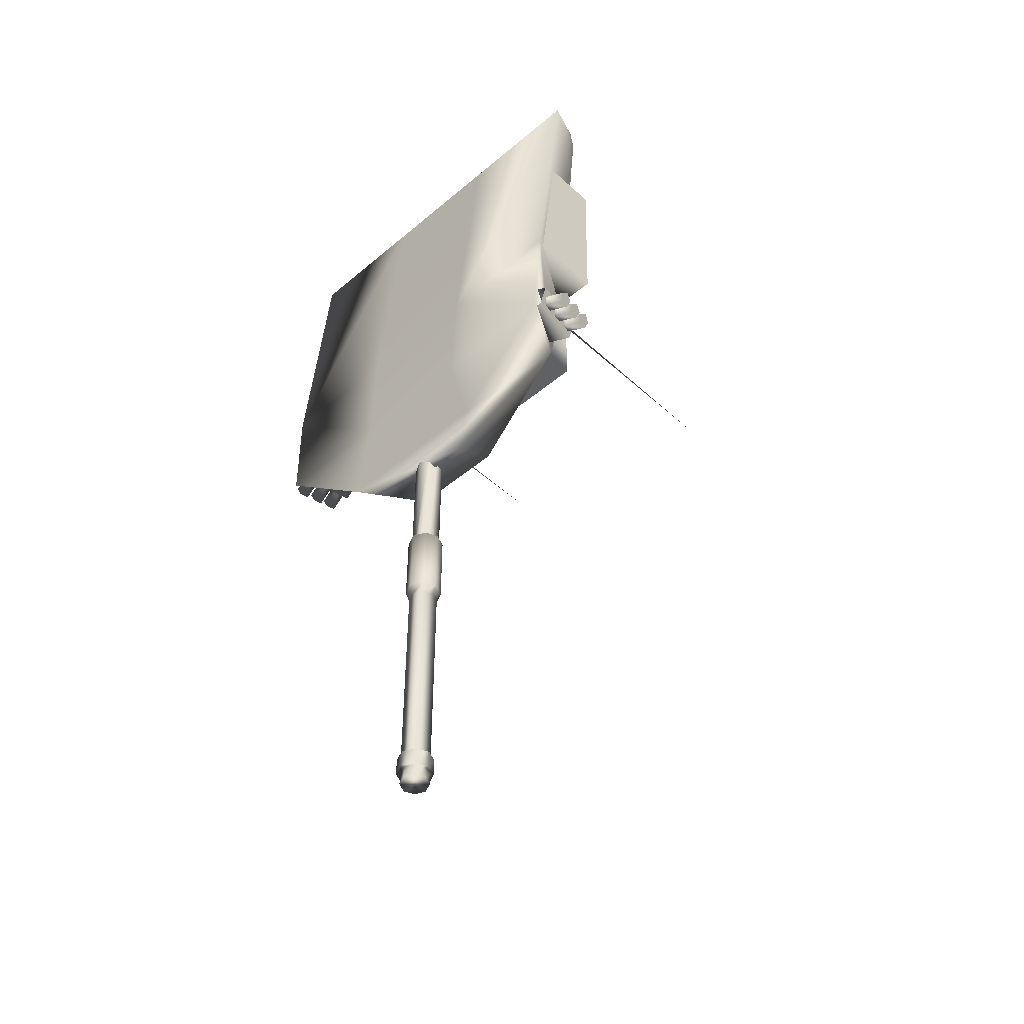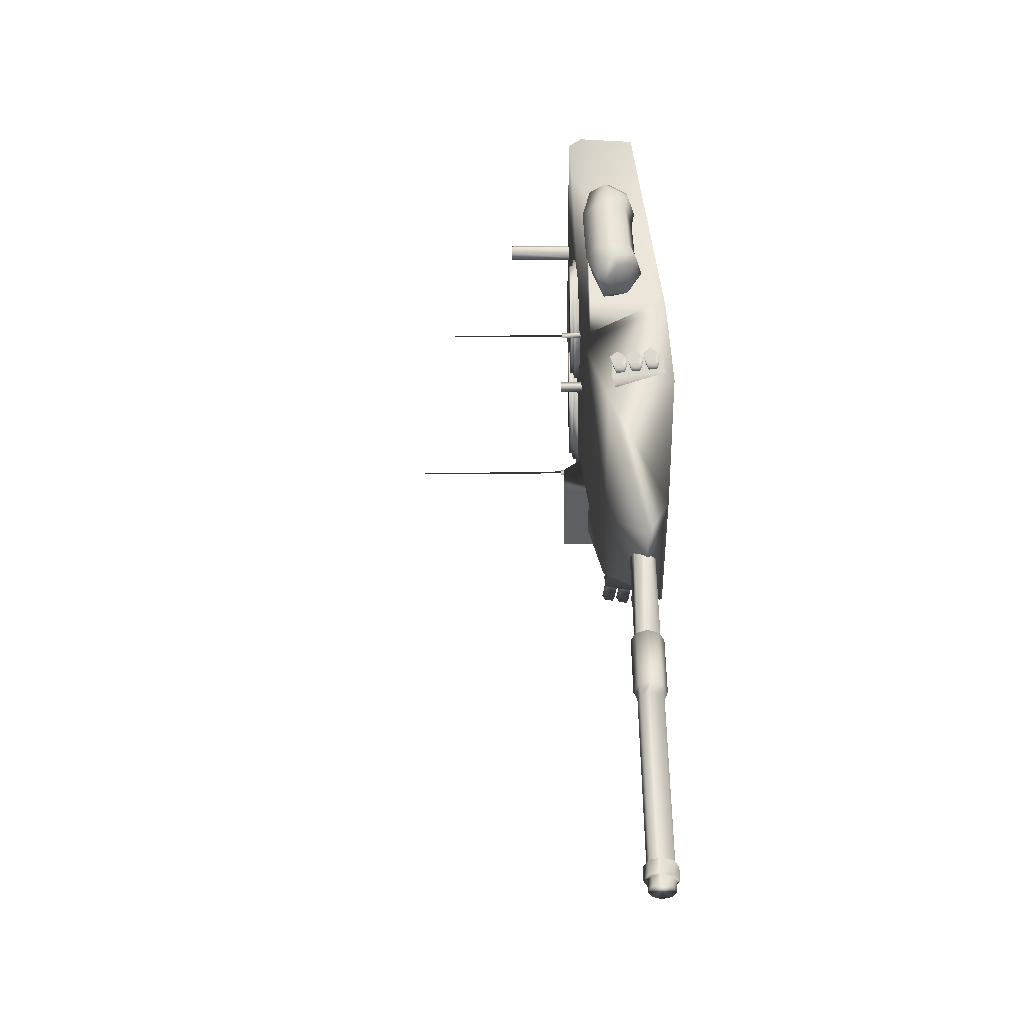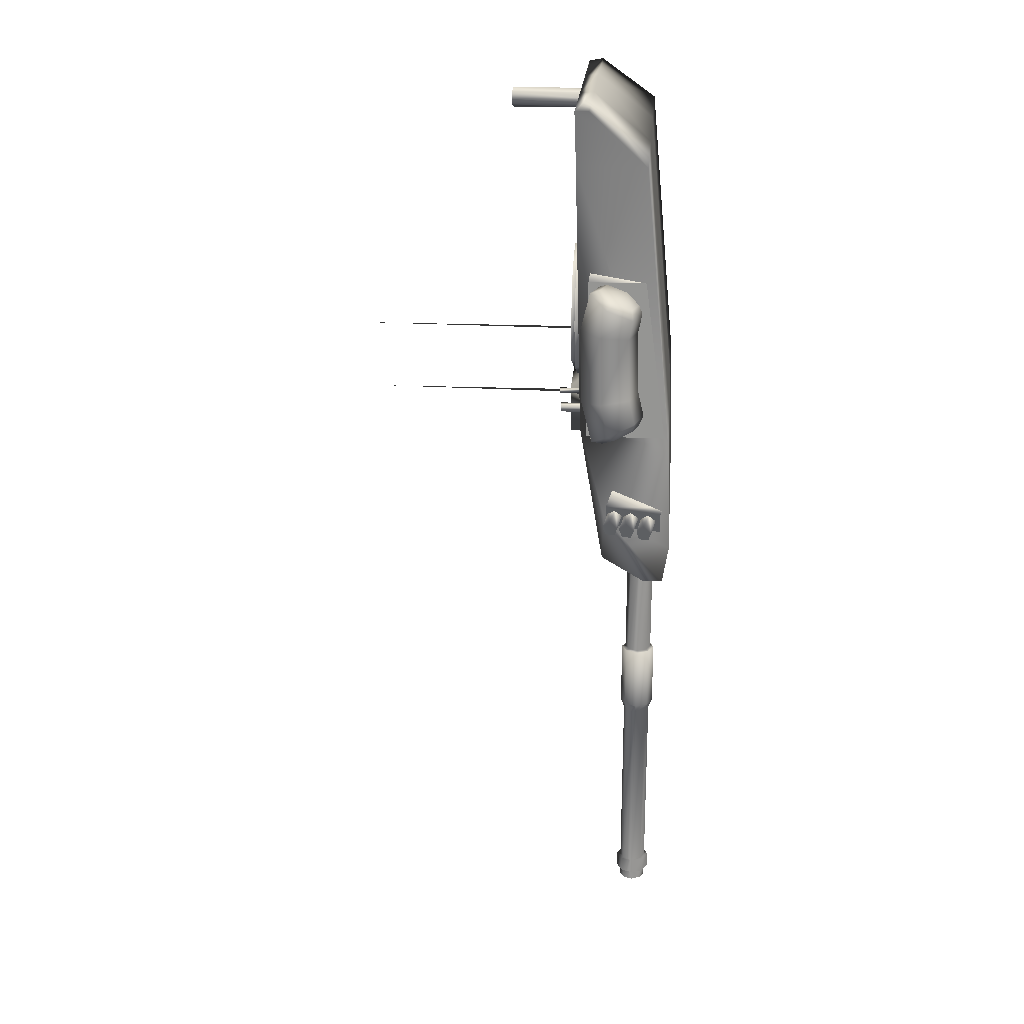
<metadata>
{"format":"obj","ext":"obj","renderer":"f3d","projection":"perspective","resolution":1024,"background":"white","views":[{"elev":-46.1,"azim":43.9,"up":"+Z"},{"elev":-41.5,"azim":-89.2,"up":"+Z"},{"elev":21.9,"azim":-85.2,"up":"+Z"}]}
</metadata>
<code>
v  13.92 58.1 -4.316
v  28.51 58.1 -4.316
v  28.51 48.66 -4.316
v  13.92 48.66 -4.316
v  28.51 58.1 6.5
v  28.51 48.66 14.05
v  13.92 58.1 6.5
v  13.92 48.66 14.05
v  -35.32 36.81 11.82
v  -35.32 39.7 43.75
v  -35.32 52.43 43.75
v  -35.32 52.43 11.82
v  -34.49 39.7 43.75
v  -25.22 52.43 43.75
v  -25.22 52.43 11.82
v  -34.49 36.81 11.82
v  -37.03 41.31 66.7
v  -30.77 52.98 76.09
v  -28.99 55.89 75.78
v  -28.36 55.51 65.18
v  42.89 41.31 66.7
v  34.22 55.51 65.18
v  34.86 55.89 75.78
v  36.63 52.98 76.09
v  41.53 35.85 9.644
v  30.52 54.17 9.808
v  -7.952 55.51 65.18
v  -7.952 54.17 9.808
v  -24.65 54.17 9.808
v  13.82 54.17 9.808
v  13.82 55.51 65.18
v  -7.952 55.89 75.78
v  13.82 55.89 75.78
v  -35.66 35.85 9.644
v  15.8 35.85 9.644
v  16.25 41.31 66.7
v  -10.39 41.31 66.7
v  -9.932 35.85 9.644
v  -8.302 52.98 76.09
v  14.17 52.98 76.09
v  -9.491 35.05 -12.45
v  15.36 35.05 -12.45
v  40.35 36.81 11.16
v  40.35 52.43 11.16
v  40.9 52.43 43.09
v  40.9 39.7 43.09
v  40.08 39.7 43.1
v  30.81 52.43 43.26
v  30.25 52.43 11.34
v  39.52 36.81 11.18
v  -34.38 44.33 15.17
v  -35.86 49.42 12.88
v  -35.14 51.54 20.75
v  -33.82 45.96 21.47
v  -41.39 51.11 12.93
v  -40.67 53.23 20.8
v  -45.43 47.71 15.27
v  -44.87 49.34 21.57
v  -43.94 42.62 17.56
v  -43.55 43.76 22.29
v  -38.42 40.93 17.52
v  -38.03 42.07 22.24
v  -34.89 51.95 35.51
v  -33.59 46.34 35
v  -40.42 53.64 35.56
v  -44.64 49.72 35.1
v  -43.34 44.11 34.59
v  -37.81 42.42 34.54
v  -35.37 50.17 42.98
v  -33.92 45.09 40.65
v  -40.89 51.86 43.02
v  -44.97 48.46 40.75
v  -43.53 43.38 38.42
v  -38 41.69 38.37
v  -42.92 43.06 15.71
v  -39.05 41.88 15.67
v  -43.96 46.63 14.1
v  -41.13 49.02 12.46
v  -37.25 47.83 12.43
v  -36.21 44.26 14.03
v  -35.53 44.88 41.94
v  -38.56 42.36 40.25
v  -36.6 48.66 43.67
v  -40.7 49.91 43.7
v  -43.73 47.39 42.01
v  -42.66 43.62 40.29
v  -6.762 49.72 -26.78
v  12.63 49.72 -26.78
v  -26.33 48.8 -9.275
v  -34.34 35.05 -12.45
v  40.2 35.05 -12.45
v  32.19 48.8 -9.275
v  19.5 36.23 -28.94
v  -13.64 36.23 -28.94
v  12.71 40.52 -32.18
v  -6.843 40.52 -32.18
v  -11.24 56.34 18.96
v  -11.24 55.59 18.96
v  -19.88 55.59 22.86
v  -19.88 56.34 22.86
v  -23.46 55.59 32.25
v  -23.46 56.34 32.25
v  -19.88 55.59 41.65
v  -19.88 56.34 41.65
v  -11.24 55.59 45.54
v  -11.24 56.34 45.54
v  -2.594 55.59 41.65
v  -2.594 56.34 41.65
v  0.9865 55.59 32.25
v  0.9865 56.34 32.25
v  -2.594 55.59 22.86
v  -2.594 56.34 22.86
v  -11.24 55.59 17.54
v  -11.24 54.02 17.54
v  -20.81 54.02 21.85
v  -20.81 55.59 21.85
v  -24.77 54.02 32.25
v  -24.77 55.59 32.25
v  -20.81 54.02 42.65
v  -20.81 55.59 42.65
v  -11.24 54.02 46.96
v  -11.24 55.59 46.96
v  -1.667 54.02 42.65
v  -1.667 55.59 42.65
v  2.297 54.02 32.25
v  2.297 55.59 32.25
v  -1.667 54.02 21.85
v  -1.667 55.59 21.85
v  16.86 56.34 45.29
v  8.148 56.34 41.55
v  8.148 55.59 41.55
v  16.86 55.59 45.29
v  4.404 56.34 32.22
v  4.404 55.59 32.22
v  7.82 56.34 22.76
v  7.82 55.59 22.76
v  16.39 56.34 18.72
v  16.39 55.59 18.72
v  25.11 56.34 22.46
v  25.11 55.59 22.46
v  28.85 56.34 31.79
v  28.85 55.59 31.79
v  25.43 56.34 41.25
v  25.43 55.59 41.25
v  16.88 55.59 46.72
v  7.239 55.59 42.58
v  7.239 54.02 42.58
v  16.88 54.02 46.72
v  3.094 55.59 32.24
v  3.094 54.02 32.24
v  6.876 55.59 21.77
v  6.876 54.02 21.77
v  16.37 55.59 17.3
v  16.37 54.02 17.3
v  26.01 55.59 21.44
v  26.01 54.02 21.44
v  30.16 55.59 31.77
v  30.16 54.02 31.77
v  26.38 55.59 42.24
v  26.38 54.02 42.24
v  0.4472 41.35 -69.1
v  1.373 39.36 -69.1
v  0.8533 38.84 -67.12
v  -0.323 41.36 -67.12
v  3.361 38.43 -69.1
v  3.377 37.66 -67.12
v  6.153 41.22 -69.1
v  5.227 43.21 -69.1
v  5.747 43.73 -67.12
v  6.923 41.21 -67.12
v  3.239 44.14 -69.1
v  3.223 44.91 -67.12
v  0.4472 41.35 -53.09
v  1.373 39.36 -53.09
v  1.373 39.36 -27.95
v  0.4472 41.35 -27.95
v  3.361 38.43 -53.09
v  3.361 38.43 -27.95
v  6.153 41.22 -53.09
v  5.227 43.21 -53.09
v  5.227 43.21 -27.95
v  6.153 41.22 -27.95
v  3.239 44.14 -53.09
v  3.239 44.14 -27.95
v  0.8533 38.84 -53.32
v  -0.323 41.36 -53.32
v  3.377 37.66 -53.32
v  5.747 43.73 -53.32
v  6.923 41.21 -53.32
v  3.223 44.91 -53.32
v  0.4472 41.35 -114.6
v  1.373 39.36 -114.6
v  1.373 39.36 -112.4
v  0.4472 41.35 -112.4
v  3.361 38.43 -114.6
v  3.361 38.43 -112.4
v  6.153 41.22 -114.6
v  5.227 43.21 -114.6
v  5.227 43.21 -112.4
v  6.153 41.22 -112.4
v  3.239 44.14 -114.6
v  3.239 44.14 -112.4
v  0.4472 41.35 -109.1
v  1.373 39.36 -109.1
v  3.361 38.43 -109.1
v  6.153 41.22 -109.1
v  5.227 43.21 -109.1
v  3.239 44.14 -109.1
v  -0.2811 41.35 -112.4
v  0.8709 38.86 -112.4
v  0.8709 38.86 -109.1
v  -0.2811 41.35 -109.1
v  3.361 37.7 -112.4
v  3.361 37.7 -109.1
v  6.881 41.22 -112.4
v  5.729 43.71 -112.4
v  5.729 43.71 -109.1
v  6.881 41.22 -109.1
v  3.239 44.87 -112.4
v  3.239 44.87 -109.1
v  1.29 43.29 -69.1
v  0.7469 43.84 -67.12
v  5.31 39.27 -69.1
v  5.853 38.73 -67.12
v  1.29 43.29 -53.09
v  1.29 43.29 -27.95
v  5.31 39.27 -53.09
v  5.31 39.27 -27.95
v  0.7469 43.84 -53.32
v  5.853 38.73 -53.32
v  1.29 43.29 -114.6
v  1.29 43.29 -112.4
v  5.31 39.27 -114.6
v  5.31 39.27 -112.4
v  1.29 43.29 -109.1
v  5.31 39.27 -109.1
v  0.787 43.8 -112.4
v  0.787 43.8 -109.1
v  5.813 38.77 -112.4
v  5.813 38.77 -109.1
v  3.3 41.28 -114.6
v  1.142 54.15 72.94
v  1.833 54.15 74.21
v  1.833 70.46 74.21
v  1.142 70.46 72.94
v  3.104 54.15 74.97
v  3.104 70.46 74.97
v  3.104 70.46 70.9
v  4.375 70.46 71.67
v  4.375 54.15 71.67
v  3.104 54.15 70.9
v  5.066 70.46 72.94
v  5.066 54.15 72.94
v  1.833 70.46 71.67
v  1.833 54.15 71.67
v  4.375 70.46 74.21
v  4.375 54.15 74.21
v  3.104 70.46 72.94
v  -35.18 37.01 -4.805
v  -33.12 48.22 -4.242
v  -31.75 48.19 -8.597
v  -33.81 36.97 -9.16
v  -32.87 36.55 -4.073
v  -26.49 46.9 -2.141
v  -25.12 46.87 -6.496
v  -31.5 36.51 -8.428
v  -38.59 40.28 -6.601
v  -37.99 41.77 -7.58
v  -37.55 41.18 -9.312
v  -37.89 39.34 -9.405
v  -38.53 38.78 -7.73
v  -34 39.36 -5.144
v  -33.94 37.86 -6.273
v  -33.29 38.42 -7.948
v  -32.96 40.26 -7.855
v  -33.39 40.85 -6.123
v  -37.32 47.23 -6.252
v  -36.71 48.72 -7.23
v  -36.28 48.14 -8.963
v  -36.62 46.29 -9.056
v  -37.26 45.73 -7.38
v  -32.72 46.32 -4.795
v  -32.66 44.81 -5.923
v  -32.02 45.37 -7.599
v  -31.68 47.22 -7.506
v  -32.11 47.8 -5.773
v  -37.94 43.82 -6.423
v  -37.34 45.31 -7.402
v  -36.9 44.73 -9.134
v  -37.24 42.88 -9.227
v  -37.88 42.32 -7.552
v  -33.34 42.91 -4.966
v  -33.29 41.41 -6.095
v  -32.64 41.96 -7.77
v  -32.3 43.81 -7.677
v  -32.74 44.39 -5.944
v  41.69 37.01 -6.147
v  40.17 36.97 -10.45
v  38.13 48.19 -9.817
v  39.65 48.22 -5.512
v  39.41 36.55 -5.335
v  33.1 46.9 -3.181
v  31.58 46.87 -7.486
v  37.89 36.51 -9.639
v  45.04 40.28 -8.061
v  44.94 38.78 -9.187
v  44.24 39.34 -10.84
v  43.9 41.18 -10.73
v  44.4 41.77 -9.018
v  40.49 39.36 -6.445
v  40.4 37.86 -7.57
v  39.7 38.42 -9.222
v  39.36 40.26 -9.118
v  39.85 40.85 -7.401
v  43.77 47.23 -7.667
v  43.68 45.73 -8.793
v  42.98 46.29 -10.45
v  42.64 48.14 -10.34
v  43.13 48.72 -8.624
v  39.23 46.32 -6.051
v  39.13 44.81 -7.177
v  38.43 45.37 -8.828
v  38.1 47.22 -8.724
v  38.59 47.8 -7.007
v  44.39 43.82 -7.861
v  44.3 42.32 -8.986
v  43.6 42.88 -10.64
v  43.26 44.73 -10.53
v  43.75 45.31 -8.817
v  39.85 42.91 -6.244
v  39.75 41.41 -7.369
v  39.05 41.96 -9.021
v  38.72 43.81 -8.917
v  39.21 44.39 -7.2
v  -20.54 58.68 15.95
v  -20.54 53.46 15.95
v  -21.15 53.46 17.01
v  -21.15 58.68 17.01
v  -19.93 53.46 17.01
v  -19.93 58.68 17.01
v  -20.29 58.68 16.8
v  -20.79 58.68 16.8
v  -20.54 58.68 16.36
v  -20.54 94.32 16.65
v  25.82 58.68 15.95
v  25.82 53.46 15.95
v  25.21 53.46 17.01
v  25.21 58.68 17.01
v  26.42 53.46 17.01
v  26.42 58.68 17.01
v  26.07 58.68 16.8
v  25.56 58.68 16.8
v  25.82 58.68 16.36
v  25.82 105.7 16.65
v  -11.67 52.92 8.904
v  -11.66 52.92 10.41
v  -11.66 58.93 10.41
v  -11.67 58.93 8.904
v  -10.08 52.92 10.4
v  -10.08 58.93 10.4
v  -10.09 58.93 8.89
v  -10.09 52.92 8.89
g objTurret
f 1 2 3
f 1 3 4
f 2 5 6
f 2 6 3
f 5 7 8
f 5 8 6
f 7 1 4
f 7 4 8
f 1 7 5
f 1 5 2
f 9 10 11
f 9 11 12
f 13 14 11
f 13 11 10
f 14 15 12
f 14 12 11
f 15 16 9
f 15 9 12
f 17 18 19
f 17 19 20
f 21 22 23
f 21 23 24
f 25 26 22
f 25 22 21
f 27 28 29
f 27 29 20
f 22 26 30
f 22 30 31
f 27 32 33
f 27 33 31
f 28 27 31
f 28 31 30
f 34 17 20
f 34 20 29
f 35 25 21
f 35 21 36
f 36 37 38
f 36 38 35
f 37 17 34
f 37 34 38
f 39 18 17
f 39 17 37
f 19 32 27
f 19 27 20
f 37 36 40
f 37 40 39
f 33 23 22
f 33 22 31
f 21 24 40
f 21 40 36
f 35 38 41
f 35 41 42
f 24 23 33
f 24 33 40
f 40 33 32
f 40 32 39
f 39 32 19
f 39 19 18
f 43 44 45
f 43 45 46
f 47 46 45
f 47 45 48
f 48 45 44
f 48 44 49
f 49 44 43
f 49 43 50
f 51 52 53
f 51 53 54
f 52 55 56
f 52 56 53
f 55 57 58
f 55 58 56
f 57 59 60
f 57 60 58
f 59 61 62
f 59 62 60
f 61 51 54
f 61 54 62
f 54 53 63
f 54 63 64
f 53 56 65
f 53 65 63
f 56 58 66
f 56 66 65
f 58 60 67
f 58 67 66
f 60 62 68
f 60 68 67
f 62 54 64
f 62 64 68
f 64 63 69
f 64 69 70
f 63 65 71
f 63 71 69
f 65 66 72
f 65 72 71
f 66 67 73
f 66 73 72
f 67 68 74
f 67 74 73
f 68 64 70
f 68 70 74
f 61 59 75
f 61 75 76
f 59 57 77
f 59 77 75
f 57 55 78
f 57 78 77
f 55 52 79
f 55 79 78
f 52 51 80
f 52 80 79
f 51 61 76
f 51 76 80
f 80 76 75
f 80 75 77
f 80 77 78
f 80 78 79
f 74 70 81
f 74 81 82
f 70 69 83
f 70 83 81
f 69 71 84
f 69 84 83
f 71 72 85
f 71 85 84
f 72 73 86
f 72 86 85
f 73 74 82
f 73 82 86
f 81 83 84
f 81 84 85
f 81 85 86
f 81 86 82
f 87 28 30
f 87 30 88
f 34 29 89
f 34 89 90
f 29 28 87
f 89 29 87
f 25 91 92
f 25 92 26
f 30 26 88
f 92 88 26
f 35 42 91
f 35 91 25
f 91 42 93
f 34 90 41
f 34 41 38
f 41 90 94
f 94 93 42
f 94 42 41
f 92 91 93
f 92 93 95
f 92 95 88
f 89 87 96
f 89 96 94
f 89 94 90
f 87 88 95
f 87 95 96
f 94 96 95
f 94 95 93
f 97 98 99
f 97 99 100
f 100 99 101
f 100 101 102
f 102 101 103
f 102 103 104
f 104 103 105
f 104 105 106
f 106 105 107
f 106 107 108
f 108 107 109
f 108 109 110
f 110 109 111
f 110 111 112
f 112 111 98
f 112 98 97
f 113 114 115
f 113 115 116
f 116 115 117
f 116 117 118
f 118 117 119
f 118 119 120
f 120 119 121
f 120 121 122
f 122 121 123
f 122 123 124
f 124 123 125
f 124 125 126
f 126 125 127
f 126 127 128
f 128 127 114
f 128 114 113
f 129 130 131
f 129 131 132
f 130 133 134
f 130 134 131
f 133 135 136
f 133 136 134
f 135 137 138
f 135 138 136
f 137 139 140
f 137 140 138
f 139 141 142
f 139 142 140
f 141 143 144
f 141 144 142
f 143 129 132
f 143 132 144
f 145 146 147
f 145 147 148
f 146 149 150
f 146 150 147
f 149 151 152
f 149 152 150
f 151 153 154
f 151 154 152
f 153 155 156
f 153 156 154
f 155 157 158
f 155 158 156
f 157 159 160
f 157 160 158
f 159 145 148
f 159 148 160
f 103 101 118
f 103 118 120
f 101 99 116
f 101 116 118
f 99 98 113
f 99 113 116
f 98 111 128
f 98 128 113
f 111 109 126
f 111 126 128
f 109 107 124
f 109 124 126
f 107 105 122
f 107 122 124
f 105 103 120
f 105 120 122
f 136 151 149
f 136 149 134
f 134 149 146
f 134 146 131
f 131 146 145
f 131 145 132
f 132 145 159
f 132 159 144
f 144 159 157
f 144 157 142
f 142 157 155
f 142 155 140
f 140 155 153
f 140 153 138
f 138 153 151
f 138 151 136
f 97 100 102
f 97 102 104
f 97 104 106
f 97 106 108
f 97 108 110
f 97 110 112
f 129 143 141
f 129 141 139
f 129 139 137
f 129 137 135
f 129 135 133
f 129 133 130
f 161 162 163
f 161 163 164
f 162 165 166
f 162 166 163
f 167 168 169
f 167 169 170
f 168 171 172
f 168 172 169
f 173 174 175
f 173 175 176
f 174 177 178
f 174 178 175
f 179 180 181
f 179 181 182
f 180 183 184
f 180 184 181
f 164 163 185
f 164 185 186
f 163 166 187
f 163 187 185
f 170 169 188
f 170 188 189
f 169 172 190
f 169 190 188
f 191 192 193
f 191 193 194
f 192 195 196
f 192 196 193
f 197 198 199
f 197 199 200
f 198 201 202
f 198 202 199
f 203 204 162
f 203 162 161
f 204 205 165
f 204 165 162
f 206 207 168
f 206 168 167
f 207 208 171
f 207 171 168
f 209 210 211
f 209 211 212
f 210 213 214
f 210 214 211
f 215 216 217
f 215 217 218
f 216 219 220
f 216 220 217
f 186 185 174
f 186 174 173
f 185 187 177
f 185 177 174
f 189 188 180
f 189 180 179
f 188 190 183
f 188 183 180
f 200 199 216
f 200 216 215
f 199 202 219
f 199 219 216
f 194 193 210
f 194 210 209
f 193 196 213
f 193 213 210
f 218 217 207
f 218 207 206
f 217 220 208
f 217 208 207
f 212 211 204
f 212 204 203
f 211 214 205
f 211 205 204
f 171 221 222
f 171 222 172
f 221 161 164
f 221 164 222
f 165 223 224
f 165 224 166
f 223 167 170
f 223 170 224
f 183 225 226
f 183 226 184
f 225 173 176
f 225 176 226
f 177 227 228
f 177 228 178
f 227 179 182
f 227 182 228
f 172 222 229
f 172 229 190
f 222 164 186
f 222 186 229
f 166 224 230
f 166 230 187
f 224 170 189
f 224 189 230
f 201 231 232
f 201 232 202
f 231 191 194
f 231 194 232
f 195 233 234
f 195 234 196
f 233 197 200
f 233 200 234
f 208 235 221
f 208 221 171
f 235 203 161
f 235 161 221
f 205 236 223
f 205 223 165
f 236 206 167
f 236 167 223
f 219 237 238
f 219 238 220
f 237 209 212
f 237 212 238
f 213 239 240
f 213 240 214
f 239 215 218
f 239 218 240
f 190 229 225
f 190 225 183
f 229 186 173
f 229 173 225
f 187 230 227
f 187 227 177
f 230 189 179
f 230 179 227
f 202 232 237
f 202 237 219
f 232 194 209
f 232 209 237
f 196 234 239
f 196 239 213
f 234 200 215
f 234 215 239
f 214 240 236
f 214 236 205
f 240 218 206
f 240 206 236
f 220 238 235
f 220 235 208
f 238 212 203
f 238 203 235
f 192 241 233
f 192 233 195
f 241 198 197
f 241 197 233
f 198 241 231
f 198 231 201
f 241 192 191
f 241 191 231
f 242 243 244
f 242 244 245
f 243 246 247
f 243 247 244
f 248 249 250
f 248 250 251
f 249 252 253
f 249 253 250
f 245 254 255
f 245 255 242
f 254 248 251
f 254 251 255
f 252 256 257
f 252 257 253
f 256 247 246
f 256 246 257
f 244 258 254
f 244 254 245
f 258 249 248
f 258 248 254
f 249 258 256
f 249 256 252
f 258 244 247
f 258 247 256
f 259 260 261
f 259 261 262
f 263 264 260
f 263 260 259
f 264 265 261
f 264 261 260
f 265 266 262
f 265 262 261
f 267 268 269
f 267 269 270
f 267 270 271
f 272 267 271
f 272 271 273
f 273 271 270
f 273 270 274
f 274 270 269
f 274 269 275
f 275 269 268
f 275 268 276
f 276 268 267
f 276 267 272
f 277 278 279
f 277 279 280
f 277 280 281
f 282 277 281
f 282 281 283
f 283 281 280
f 283 280 284
f 284 280 279
f 284 279 285
f 285 279 278
f 285 278 286
f 286 278 277
f 286 277 282
f 277 278 279
f 277 279 280
f 277 280 281
f 282 277 281
f 282 281 283
f 283 281 280
f 283 280 284
f 284 280 279
f 284 279 285
f 285 279 278
f 285 278 286
f 286 278 277
f 286 277 282
f 287 288 289
f 287 289 290
f 287 290 291
f 292 287 291
f 292 291 293
f 293 291 290
f 293 290 294
f 294 290 289
f 294 289 295
f 295 289 288
f 295 288 296
f 296 288 287
f 296 287 292
f 297 298 299
f 297 299 300
f 301 297 300
f 301 300 302
f 302 300 299
f 302 299 303
f 303 299 298
f 303 298 304
f 305 306 307
f 305 307 308
f 305 308 309
f 310 311 306
f 310 306 305
f 311 312 307
f 311 307 306
f 312 313 308
f 312 308 307
f 313 314 309
f 313 309 308
f 314 310 305
f 314 305 309
f 315 316 317
f 315 317 318
f 315 318 319
f 320 321 316
f 320 316 315
f 321 322 317
f 321 317 316
f 322 323 318
f 318 322 317
f 323 324 319
f 319 323 318
f 324 320 315
f 315 324 319
f 315 316 317
f 315 317 318
f 315 318 319
f 320 321 316
f 320 316 315
f 321 322 317
f 321 317 316
f 322 323 318
f 322 318 317
f 323 324 319
f 323 319 318
f 324 320 315
f 324 315 319
f 325 326 327
f 325 327 328
f 325 328 329
f 330 331 326
f 330 326 325
f 331 332 327
f 331 327 326
f 332 333 328
f 332 328 327
f 333 334 329
f 333 329 328
f 334 330 325
f 334 325 329
f 335 336 337
f 335 337 338
f 338 337 339
f 338 339 340
f 340 339 336
f 340 336 335
f 338 340 341
f 338 341 342
f 340 335 343
f 340 343 341
f 335 338 342
f 335 342 343
f 343 342 344
f 342 341 344
f 341 343 344
f 345 346 347
f 345 347 348
f 348 347 349
f 348 349 350
f 350 349 346
f 350 346 345
f 348 350 351
f 348 351 352
f 350 345 353
f 350 353 351
f 345 348 352
f 345 352 353
f 353 352 354
f 352 351 354
f 351 353 354
f 355 356 357
f 355 357 358
f 359 360 357
f 359 357 356
f 361 362 355
f 361 355 358
f 362 361 360
f 362 360 359
g

</code>
